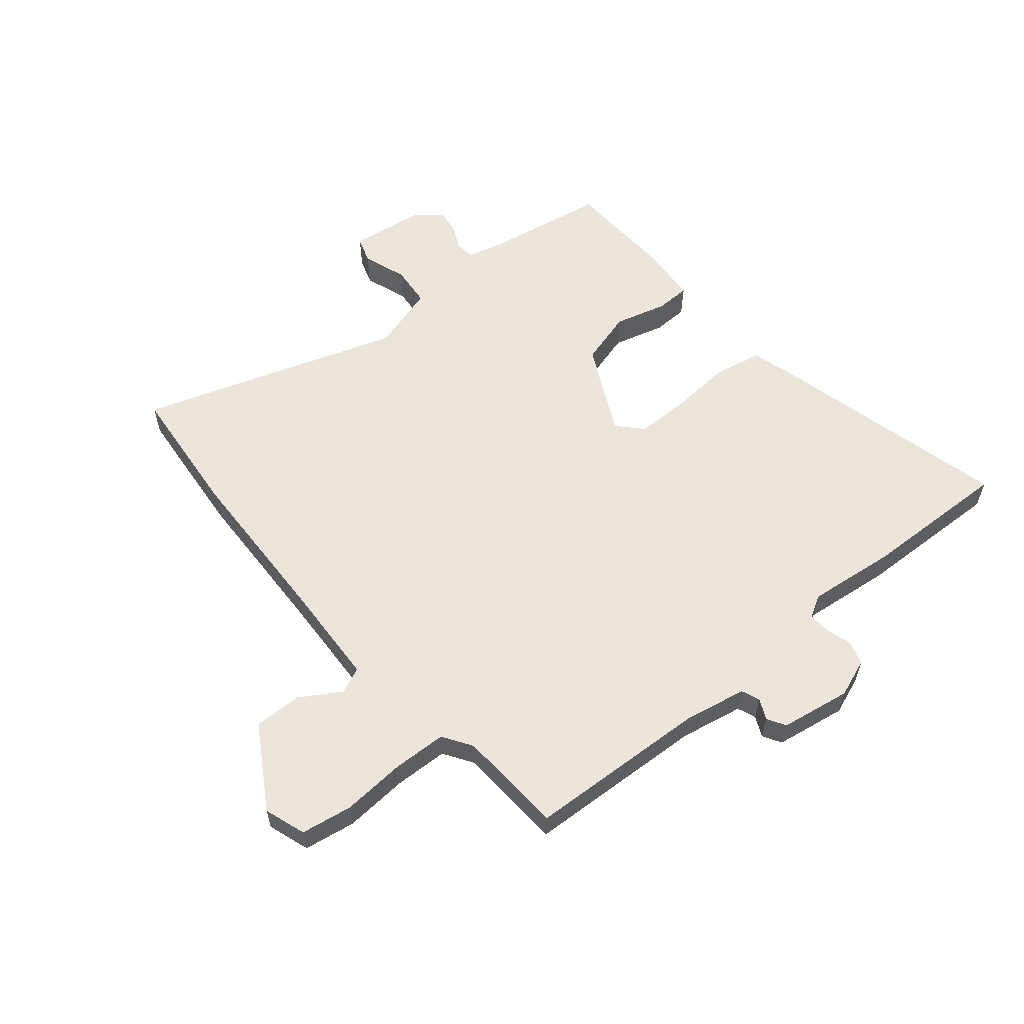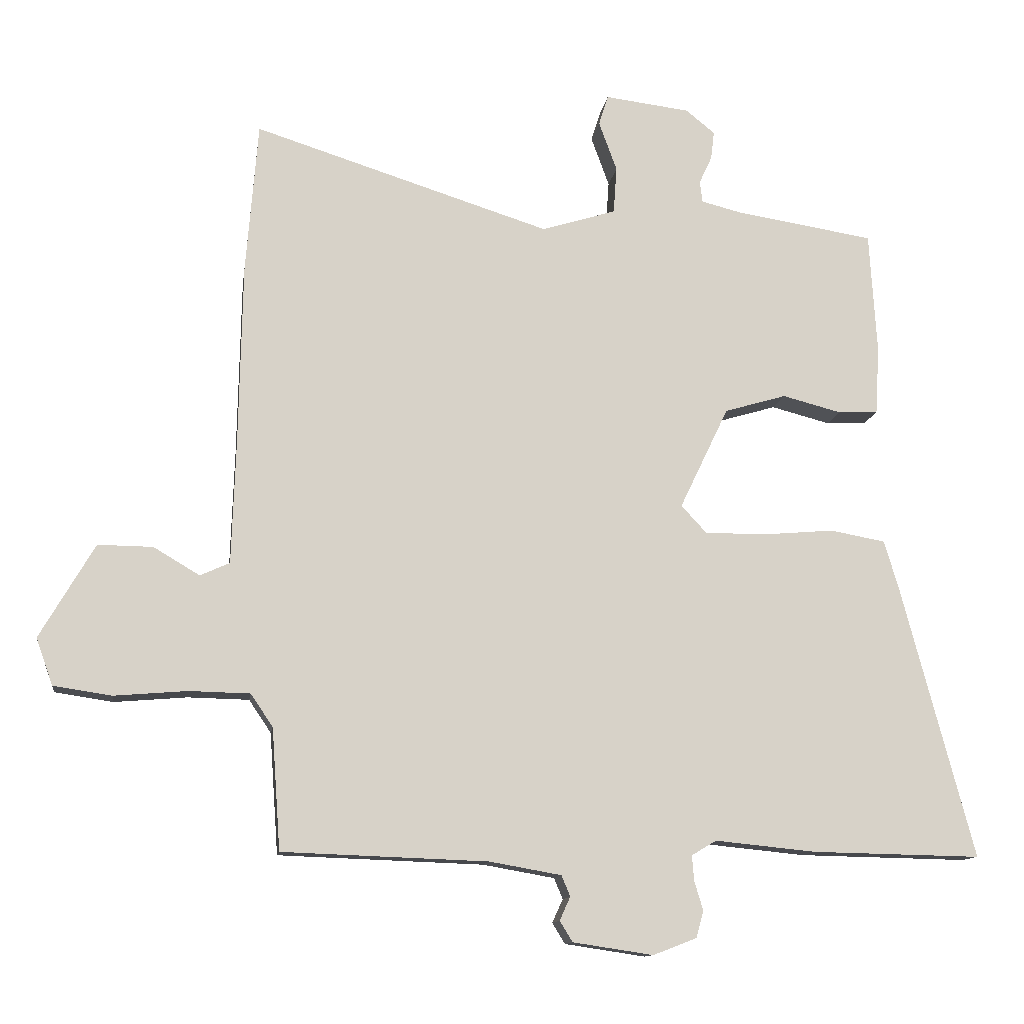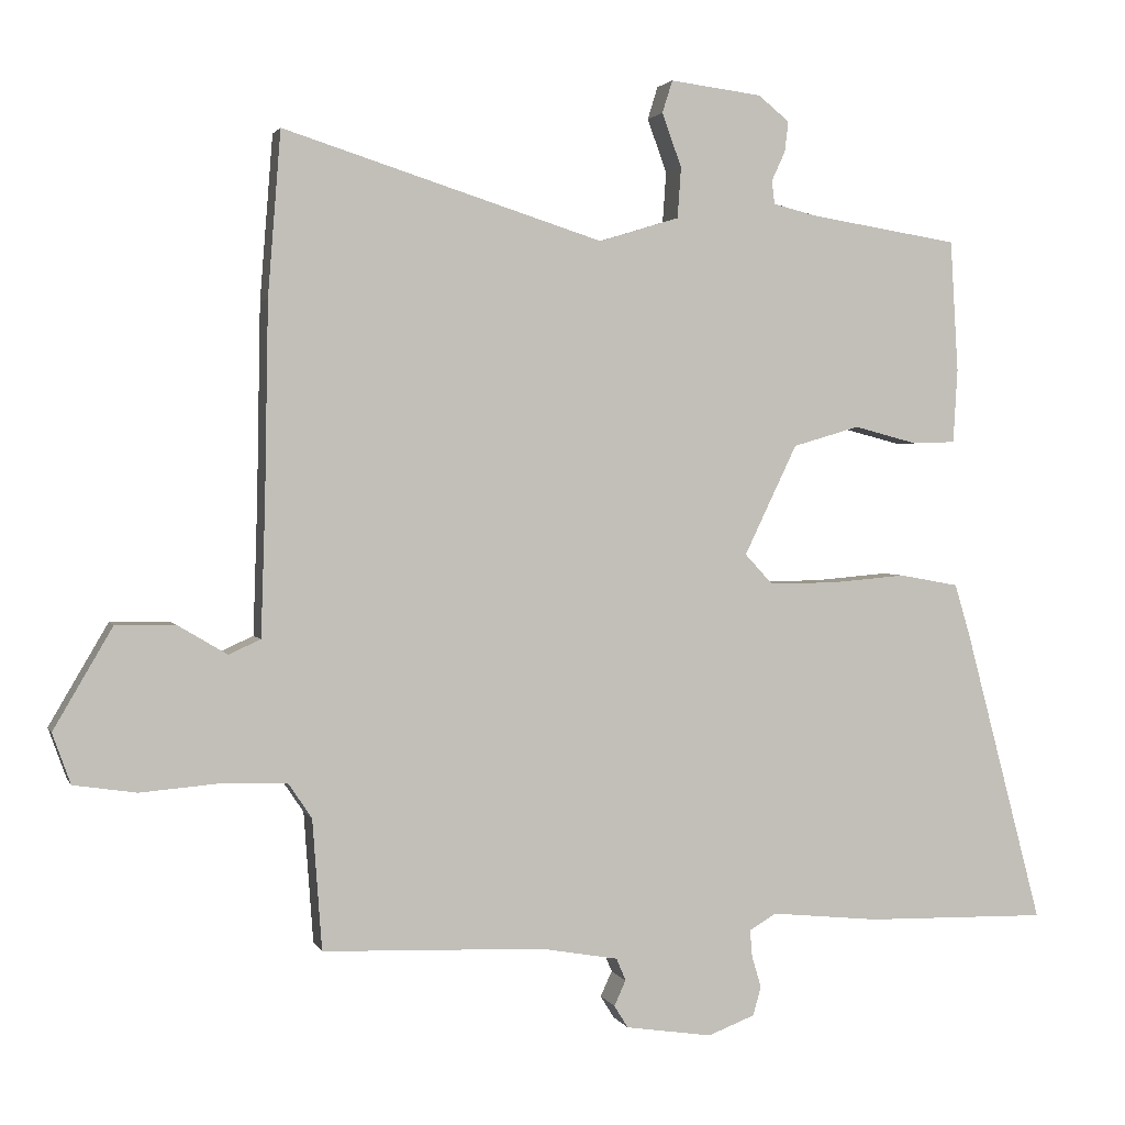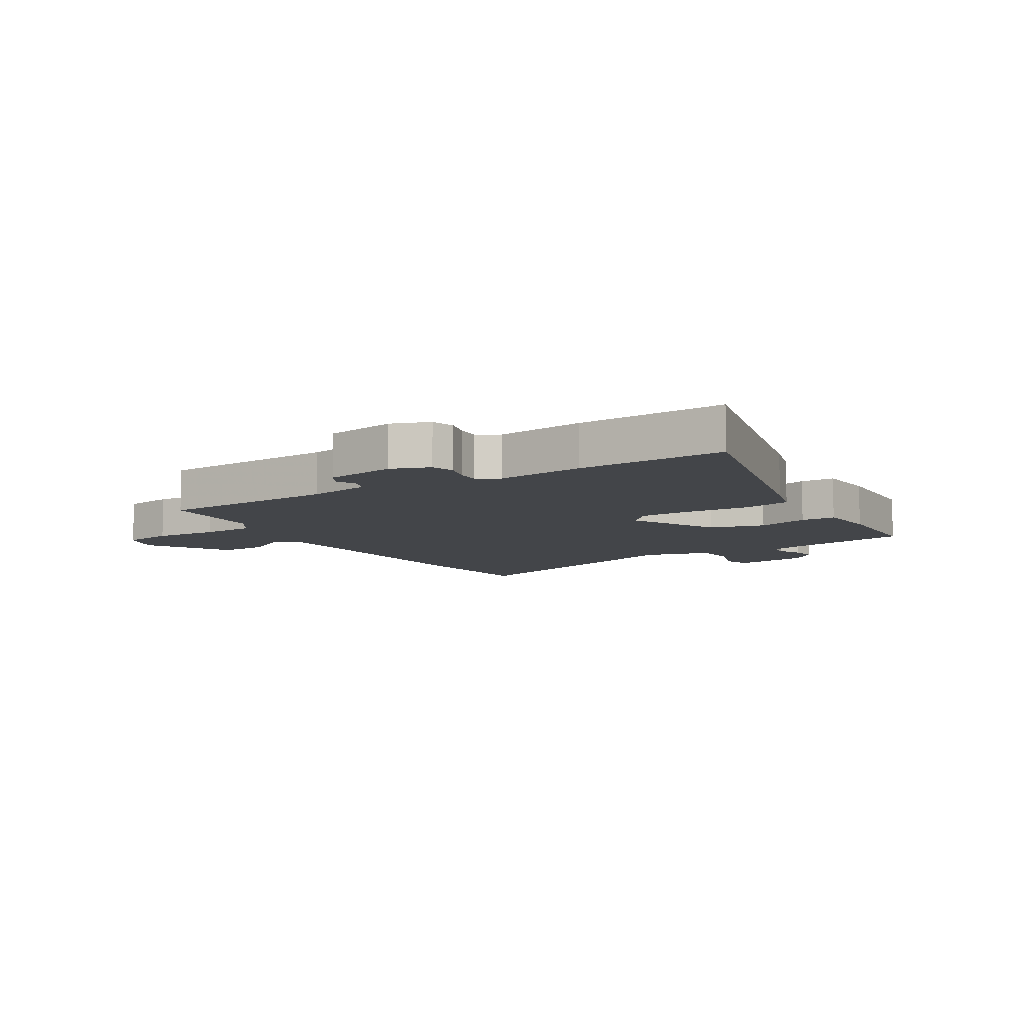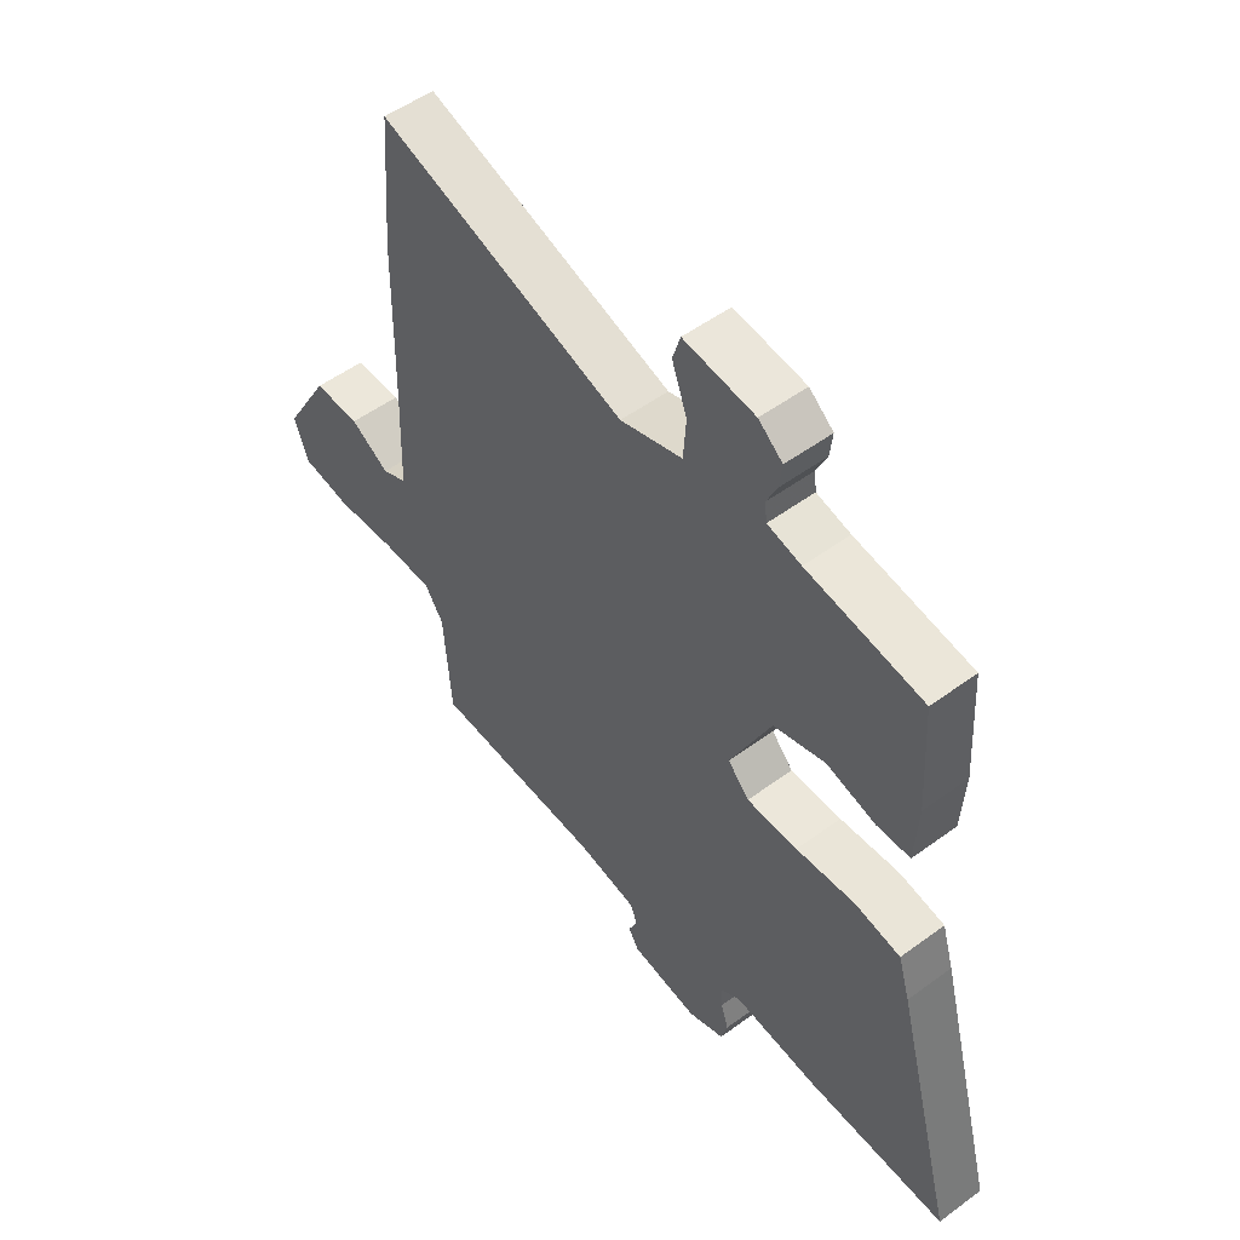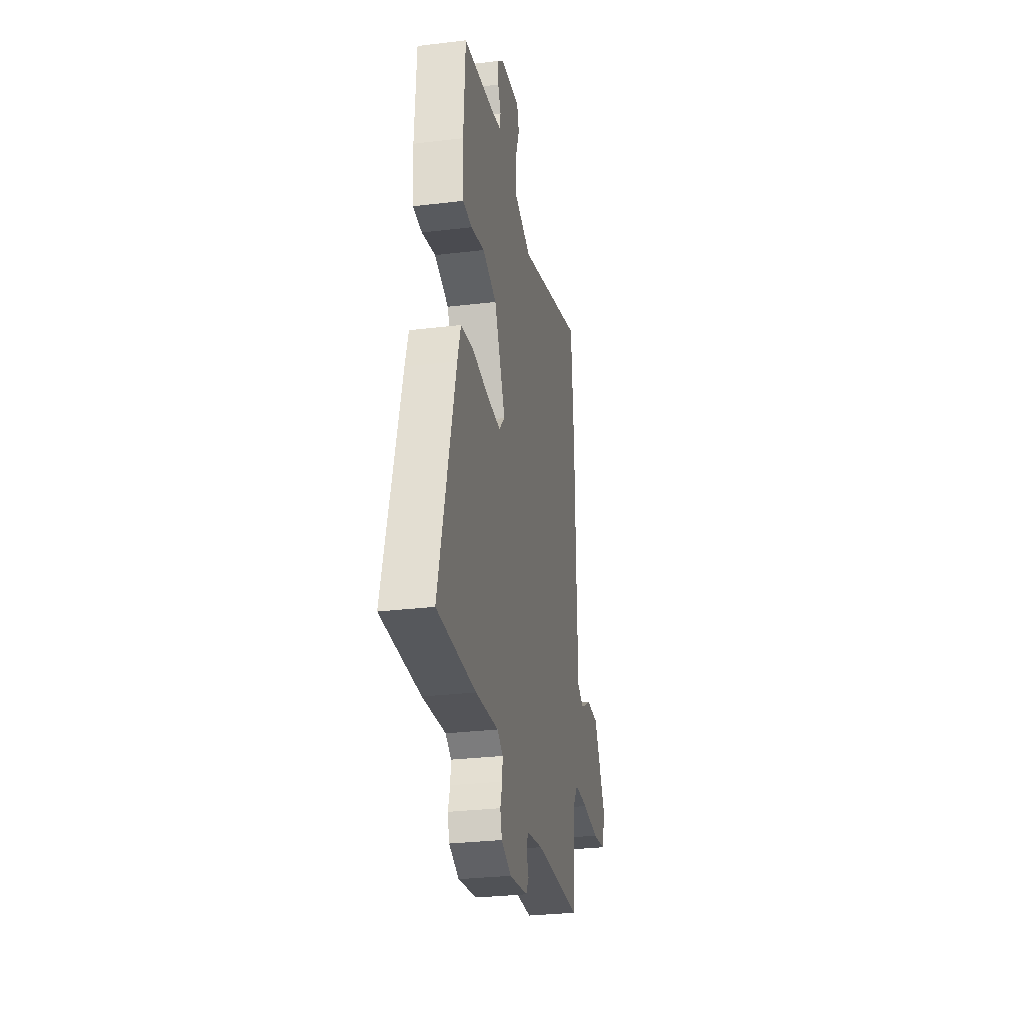
<metadata>
{"format":"obj","ext":"obj","renderer":"f3d","projection":"perspective","resolution":1024,"background":"white","views":[{"elev":58.7,"azim":141.1,"up":"+Y"},{"elev":-12.0,"azim":172.0,"up":"+Z"},{"elev":2.2,"azim":165.0,"up":"+Z"},{"elev":-8.6,"azim":-147.2,"up":"+Y"},{"elev":52.3,"azim":-128.4,"up":"+Z"},{"elev":-29.2,"azim":-79.8,"up":"+Z"}]}
</metadata>
<code>
v 0.492 0.07 0.6
v 0.51 0.07 0.373
v 0.515 0.07 0.103
v 0.521 0.07 -0.081
v 0.565 0.07 -0.101
v 0.634 0.07 -0.06
v 0.716 0.07 -0.059
v 0.798 0.07 -0.199
v 0.773 0.07 -0.269
v 0.686 0.07 -0.282
v 0.577 0.07 -0.273
v 0.486 0.07 -0.275
v 0.453 0.07 -0.324
v 0.44 0.07 -0.505
v 0.133 0.07 -0.516
v 0.026 0.07 -0.535
v 0.013 0.07 -0.566
v 0.029 0.07 -0.601
v 0.01 0.07 -0.632
v -0.11 0.07 -0.65
v -0.175 0.07 -0.625
v -0.186 0.07 -0.585
v -0.173 0.07 -0.542
v -0.17 0.07 -0.504
v -0.207 0.07 -0.482
v -0.357 0.07 -0.497
v -0.609 0.07 -0.502
v -0.5 0.07 -0.091
v -0.479 0.07 -0.021
v -0.397 0.07 -0.006
v -0.291 0.07 -0.015
v -0.2 0.07 -0.015
v -0.162 0.07 0.026
v -0.235 0.07 0.178
v -0.327 0.07 0.205
v -0.415 0.07 0.182
v -0.474 0.07 0.184
v -0.48 0.07 0.286
v -0.469 0.07 0.468
v -0.263 0.07 0.501
v -0.203 0.07 0.516
v -0.199 0.07 0.548
v -0.218 0.07 0.589
v -0.223 0.07 0.631
v -0.18 0.07 0.666
v -0.053 0.07 0.682
v -0.039 0.07 0.637
v -0.066 0.07 0.563
v -0.061 0.07 0.493
v 0.05 0.07 0.459
v 0.492 0 0.6
v 0.51 0 0.373
v 0.515 0 0.103
v 0.521 0 -0.081
v 0.565 0 -0.101
v 0.634 0 -0.06
v 0.716 0 -0.059
v 0.798 0 -0.199
v 0.773 0 -0.269
v 0.686 0 -0.282
v 0.577 0 -0.273
v 0.486 0 -0.275
v 0.453 0 -0.324
v 0.44 0 -0.505
v 0.133 0 -0.516
v 0.026 0 -0.535
v 0.013 0 -0.566
v 0.029 0 -0.601
v 0.01 0 -0.632
v -0.11 0 -0.65
v -0.175 0 -0.625
v -0.186 0 -0.585
v -0.173 0 -0.542
v -0.17 0 -0.504
v -0.207 0 -0.482
v -0.357 0 -0.497
v -0.609 0 -0.502
v -0.5 0 -0.091
v -0.479 0 -0.021
v -0.397 0 -0.006
v -0.291 0 -0.015
v -0.2 0 -0.015
v -0.162 0 0.026
v -0.235 0 0.178
v -0.327 0 0.205
v -0.415 0 0.182
v -0.474 0 0.184
v -0.48 0 0.286
v -0.469 0 0.468
v -0.263 0 0.501
v -0.203 0 0.516
v -0.199 0 0.548
v -0.218 0 0.589
v -0.223 0 0.631
v -0.18 0 0.666
v -0.053 0 0.682
v -0.039 0 0.637
v -0.066 0 0.563
v -0.061 0 0.493
v 0.05 0 0.459
f 46 47 48
f 45 46 48
f 44 45 48
f 43 44 48
f 42 43 48
f 41 42 48 49
f 40 41 49 50
f 39 40 50
f 38 39 50
f 37 38 50
f 36 37 50
f 35 36 50
f 29 30 31
f 28 29 31
f 27 28 31
f 26 27 31
f 25 26 31
f 24 25 31 32
f 21 22 23
f 20 21 23
f 19 20 23
f 18 19 23
f 17 18 23
f 16 17 23 24
f 24 32 33
f 16 24 33
f 15 16 33
f 9 10 11
f 8 9 11
f 7 8 11
f 6 7 11
f 5 6 11
f 4 5 11 12
f 3 4 12 13
f 1 2 3
f 50 1 3
f 35 50 3
f 34 35 3
f 15 33 34
f 14 15 34
f 13 14 34
f 3 13 34
f 98 97 96
f 98 96 95
f 98 95 94
f 98 94 93
f 98 93 92
f 99 98 92 91
f 100 99 91 90
f 100 90 89
f 100 89 88
f 100 88 87
f 100 87 86
f 100 86 85
f 81 80 79
f 81 79 78
f 81 78 77
f 81 77 76
f 81 76 75
f 82 81 75 74
f 73 72 71
f 73 71 70
f 73 70 69
f 73 69 68
f 73 68 67
f 74 73 67 66
f 83 82 74
f 83 74 66
f 83 66 65
f 61 60 59
f 61 59 58
f 61 58 57
f 61 57 56
f 61 56 55
f 62 61 55 54
f 63 62 54 53
f 53 52 51
f 53 51 100
f 53 100 85
f 53 85 84
f 84 83 65
f 84 65 64
f 84 64 63
f 84 63 53
f 1 51 52 2
f 2 52 53 3
f 3 53 54 4
f 4 54 55 5
f 5 55 56 6
f 6 56 57 7
f 7 57 58 8
f 8 58 59 9
f 9 59 60 10
f 10 60 61 11
f 11 61 62 12
f 12 62 63 13
f 13 63 64 14
f 14 64 65 15
f 15 65 66 16
f 16 66 67 17
f 17 67 68 18
f 18 68 69 19
f 19 69 70 20
f 20 70 71 21
f 21 71 72 22
f 22 72 73 23
f 23 73 74 24
f 24 74 75 25
f 25 75 76 26
f 26 76 77 27
f 27 77 78 28
f 28 78 79 29
f 29 79 80 30
f 30 80 81 31
f 31 81 82 32
f 32 82 83 33
f 33 83 84 34
f 34 84 85 35
f 35 85 86 36
f 36 86 87 37
f 37 87 88 38
f 38 88 89 39
f 39 89 90 40
f 40 90 91 41
f 41 91 92 42
f 42 92 93 43
f 43 93 94 44
f 44 94 95 45
f 45 95 96 46
f 46 96 97 47
f 47 97 98 48
f 48 98 99 49
f 49 99 100 50
f 50 100 51 1

</code>
